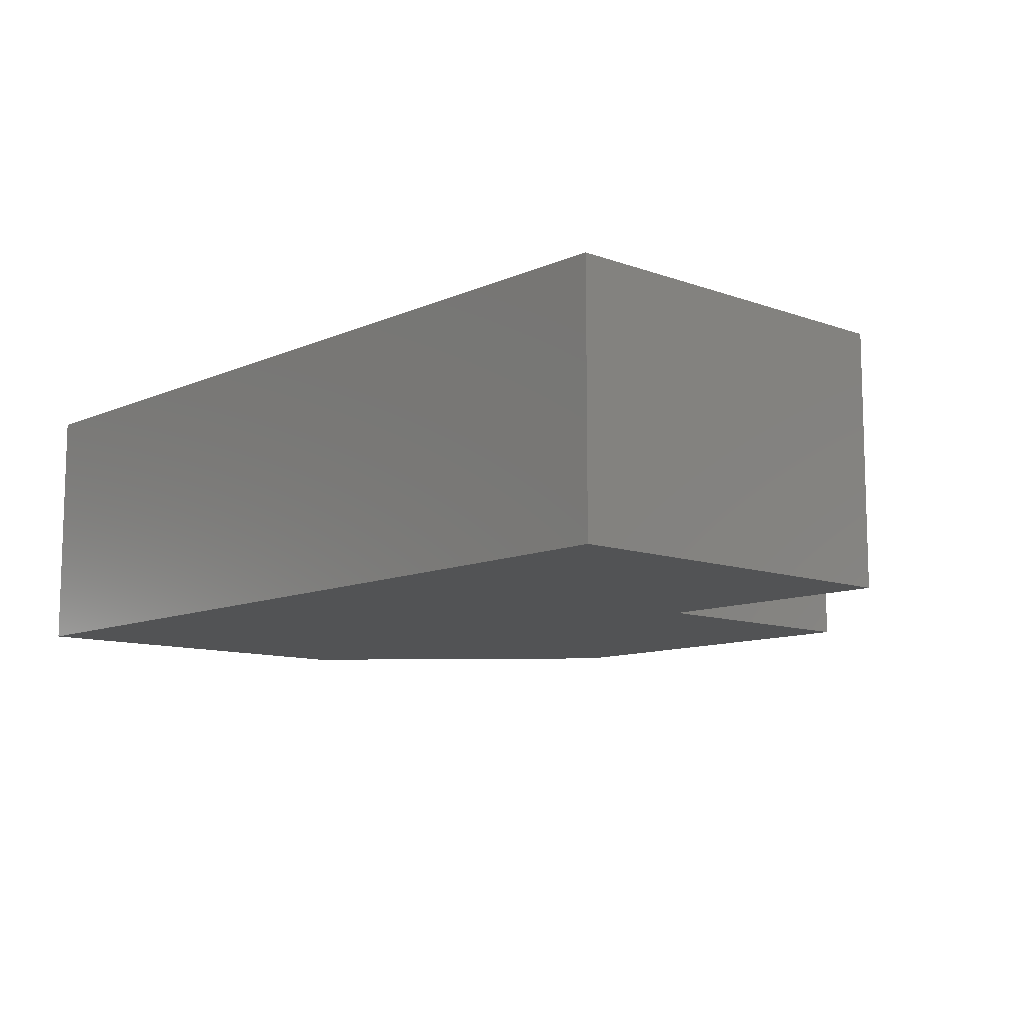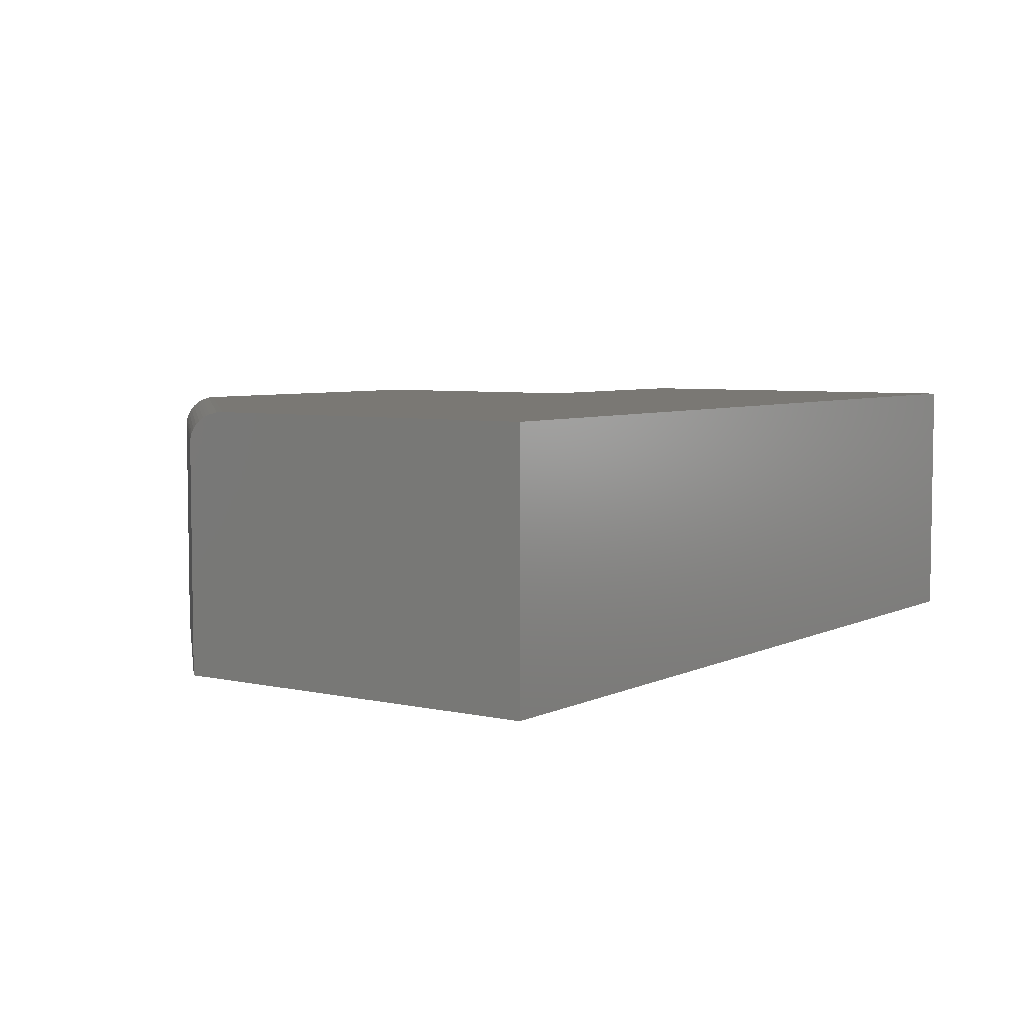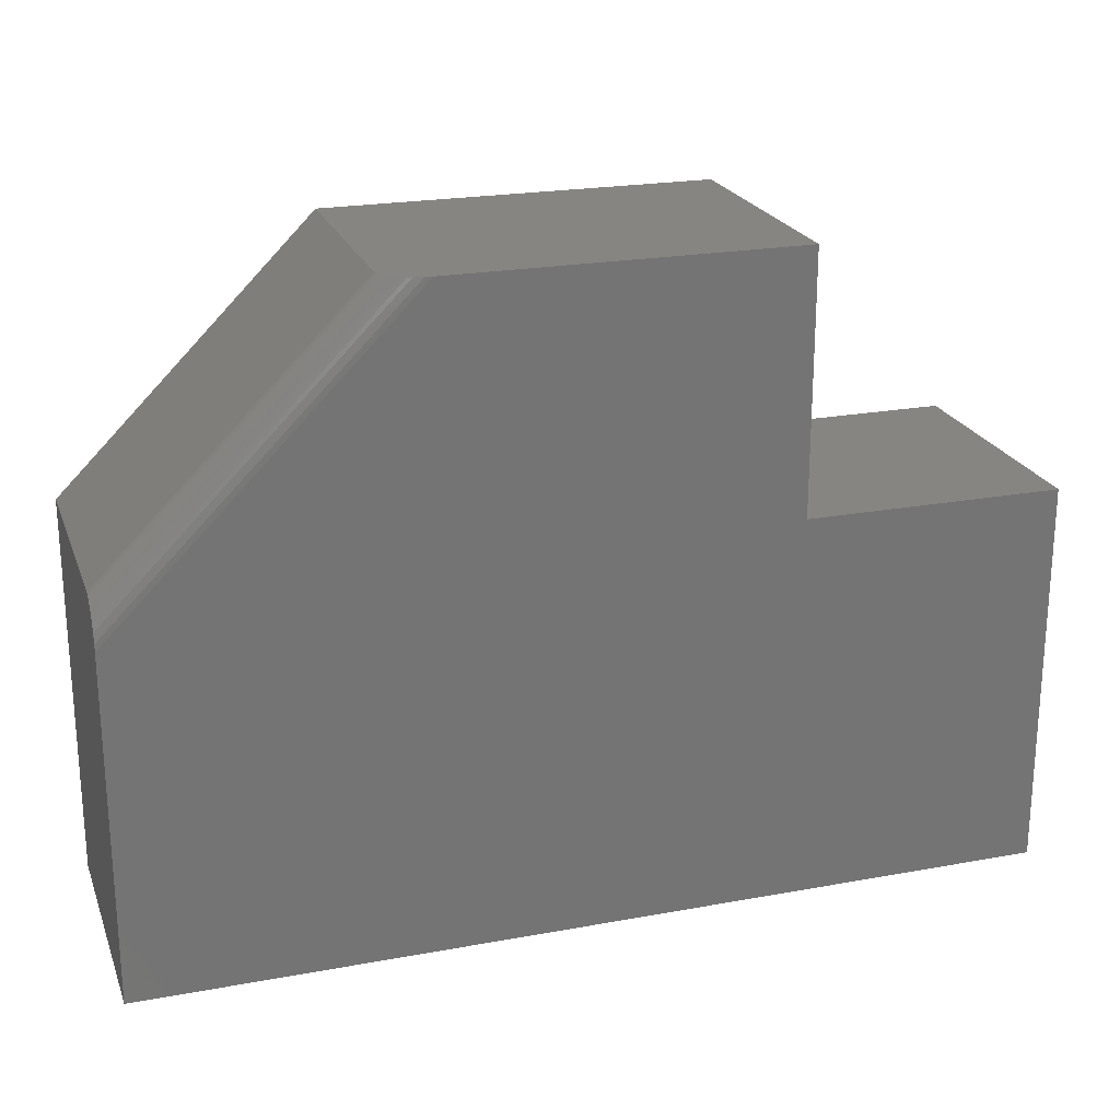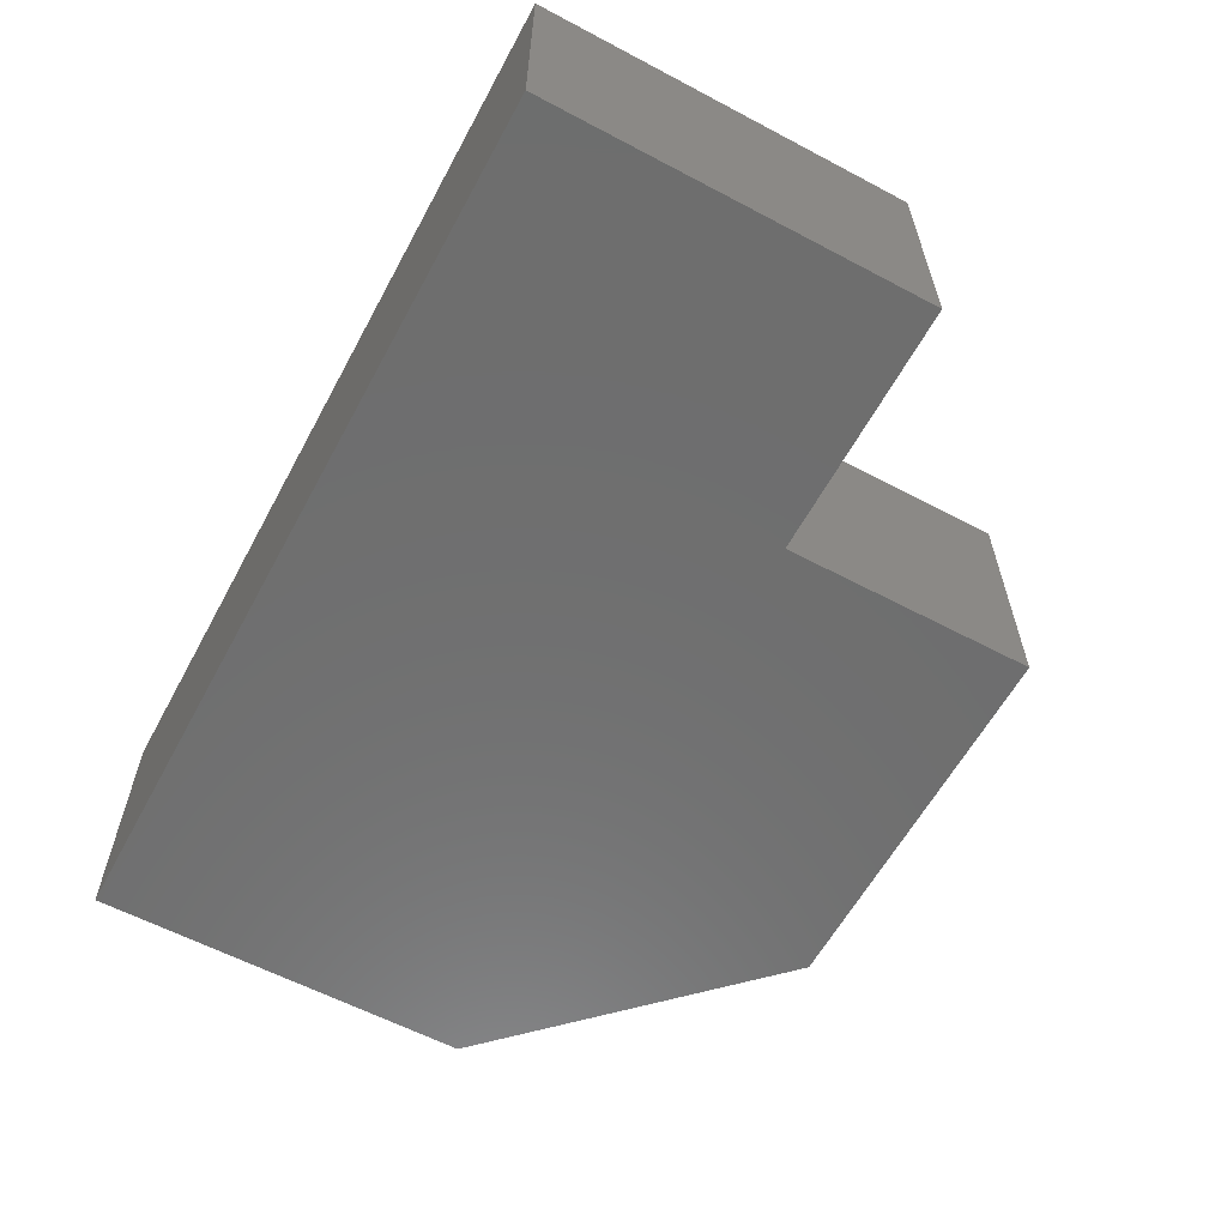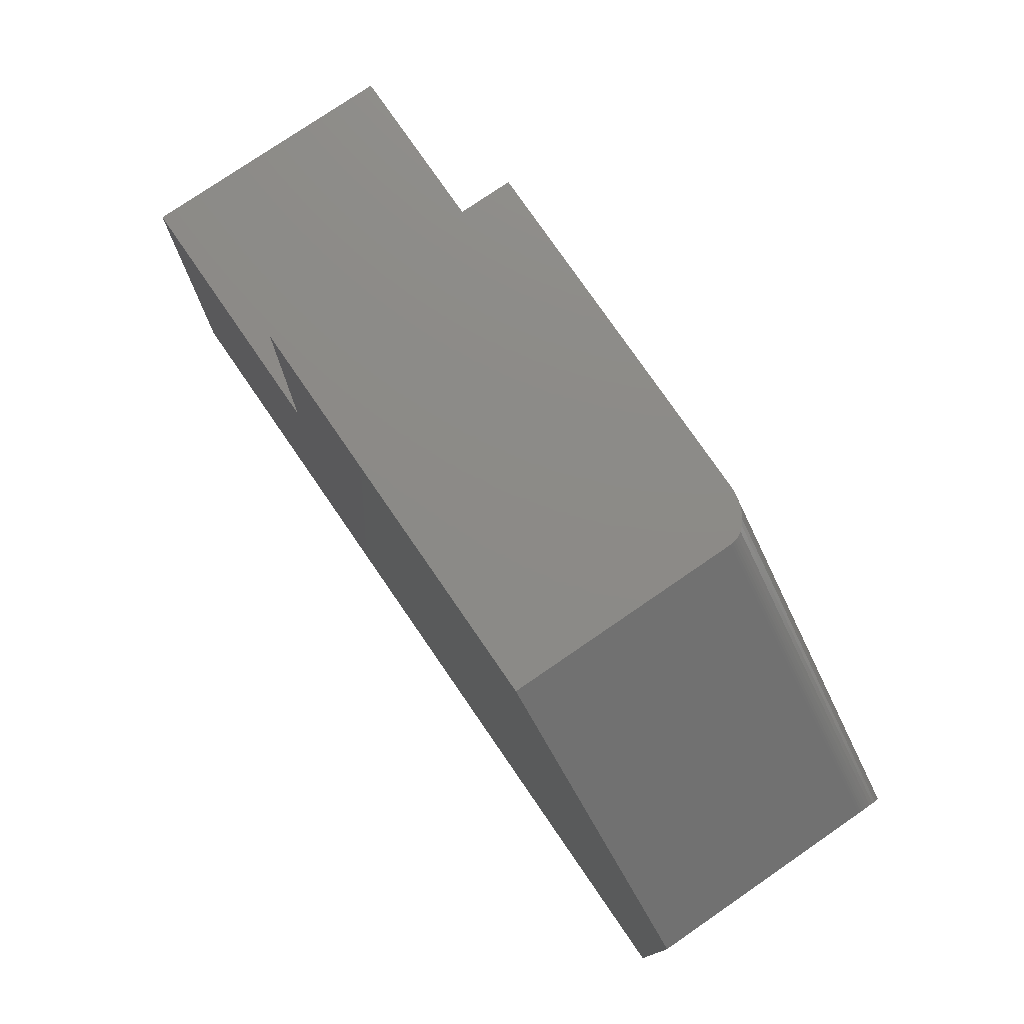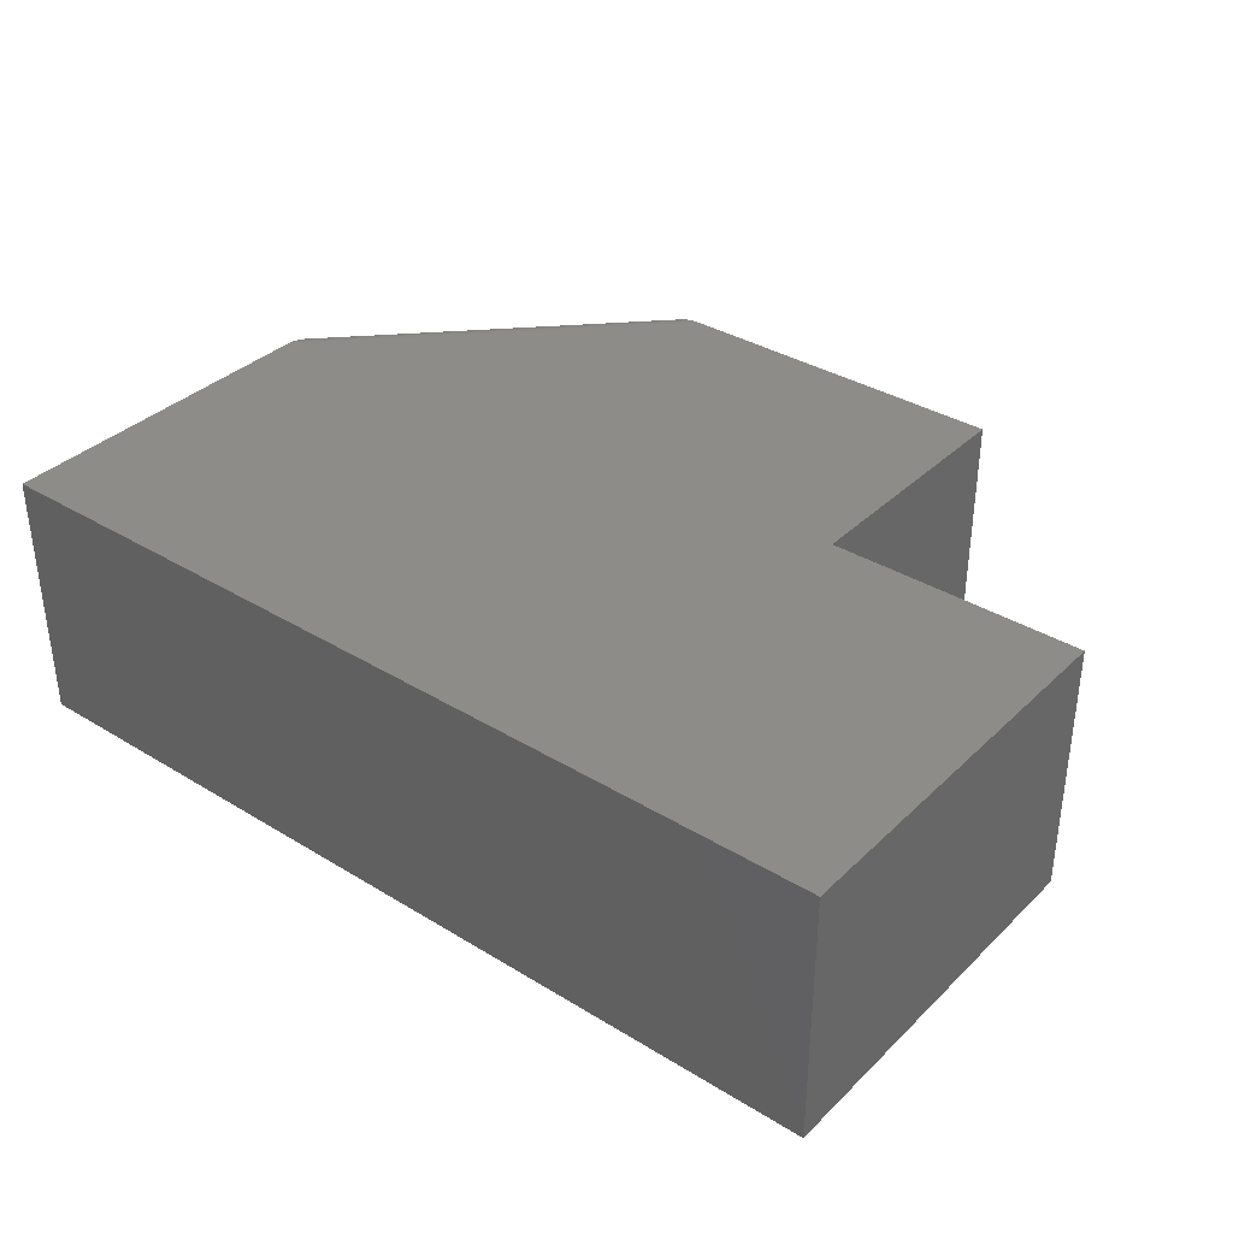
<metadata>
{"format":"stl","ext":"stl","renderer":"f3d","projection":"perspective","resolution":1024,"background":"white","views":[{"elev":-10.5,"azim":-132.3,"up":"+Y"},{"elev":5.4,"azim":124.9,"up":"+Y"},{"elev":22.3,"azim":162.3,"up":"+Z"},{"elev":-60.3,"azim":-118.4,"up":"+Y"},{"elev":76.9,"azim":55.5,"up":"+Z"},{"elev":35.6,"azim":-141.2,"up":"+Y"}]}
</metadata>
<code>
# stl→obj: 38 verts, 72 faces
v -0.5391 5.465e-17 -0.2577
v -0.2149 9.064e-17 -0.2577
v 0.6016 1.752e-16 -0.313
v -0.2149 1.266e-16 0.06645
v 0.2221 1.752e-16 0.06645
v -0.5391 0 -0.75
v 0.6016 1.266e-16 -0.75
v 0.2495 -0.005121 0.06645
v 0.2437 -0.00309 0.06645
v 0.2615 -0.01164 0.06645
v 0.2551 -0.007691 0.06645
v -0.2149 -0.3281 0.06645
v 0.2774 -0.3281 0.06645
v 0.2316 -0.0005816 0.06645
v 0.2758 -0.02991 0.06645
v 0.2774 -0.03906 0.06645
v 0.2772 -0.03598 0.06645
v 0.2767 -0.03294 0.06645
v 0.2747 -0.02698 0.06645
v 0.2714 -0.02138 0.06645
v 0.267 -0.01623 0.06645
v 0.6016 -0.3281 -0.2577
v 0.6016 -0.03906 -0.2577
v 0.6016 -0.02698 -0.2604
v 0.6016 -0.02991 -0.2593
v 0.6016 -0.03294 -0.2584
v 0.6016 -0.03598 -0.2579
v 0.6016 -0.3281 -0.75
v 0.6016 -0.0005816 -0.3035
v 0.6016 -0.00309 -0.2914
v 0.6016 -0.005121 -0.2856
v 0.6016 -0.007691 -0.2801
v 0.6016 -0.01164 -0.2736
v 0.6016 -0.01623 -0.2682
v 0.6016 -0.02138 -0.2637
v -0.5391 -0.3281 -0.2577
v -0.5391 -0.3281 -0.75
v -0.2149 -0.3281 -0.2577
f 1 2 3
f 3 2 4
f 3 4 5
f 6 1 7
f 7 1 3
f 8 9 10
f 10 11 8
f 12 13 14
f 12 14 5
f 12 5 4
f 15 13 16
f 15 16 17
f 15 17 18
f 14 13 15
f 14 15 19
f 14 19 20
f 14 20 21
f 14 21 10
f 14 10 9
f 22 23 13
f 13 23 16
f 24 25 26
f 24 26 27
f 24 27 23
f 22 28 7
f 22 7 3
f 22 3 29
f 22 29 30
f 22 30 31
f 22 31 32
f 22 32 33
f 22 33 34
f 22 34 35
f 22 35 24
f 22 24 23
f 3 14 29
f 3 5 14
f 29 14 9
f 29 9 30
f 30 9 8
f 30 8 31
f 31 8 11
f 31 11 32
f 32 11 10
f 32 10 33
f 33 10 21
f 33 21 34
f 34 21 20
f 34 20 35
f 35 20 19
f 16 23 17
f 17 23 27
f 17 27 18
f 18 27 26
f 18 26 15
f 15 26 25
f 15 25 19
f 19 25 24
f 19 24 35
f 36 37 38
f 38 37 28
f 38 28 22
f 38 22 12
f 12 22 13
f 36 1 37
f 37 1 6
f 2 1 38
f 38 1 36
f 4 2 12
f 12 2 38
f 37 6 28
f 28 6 7

</code>
